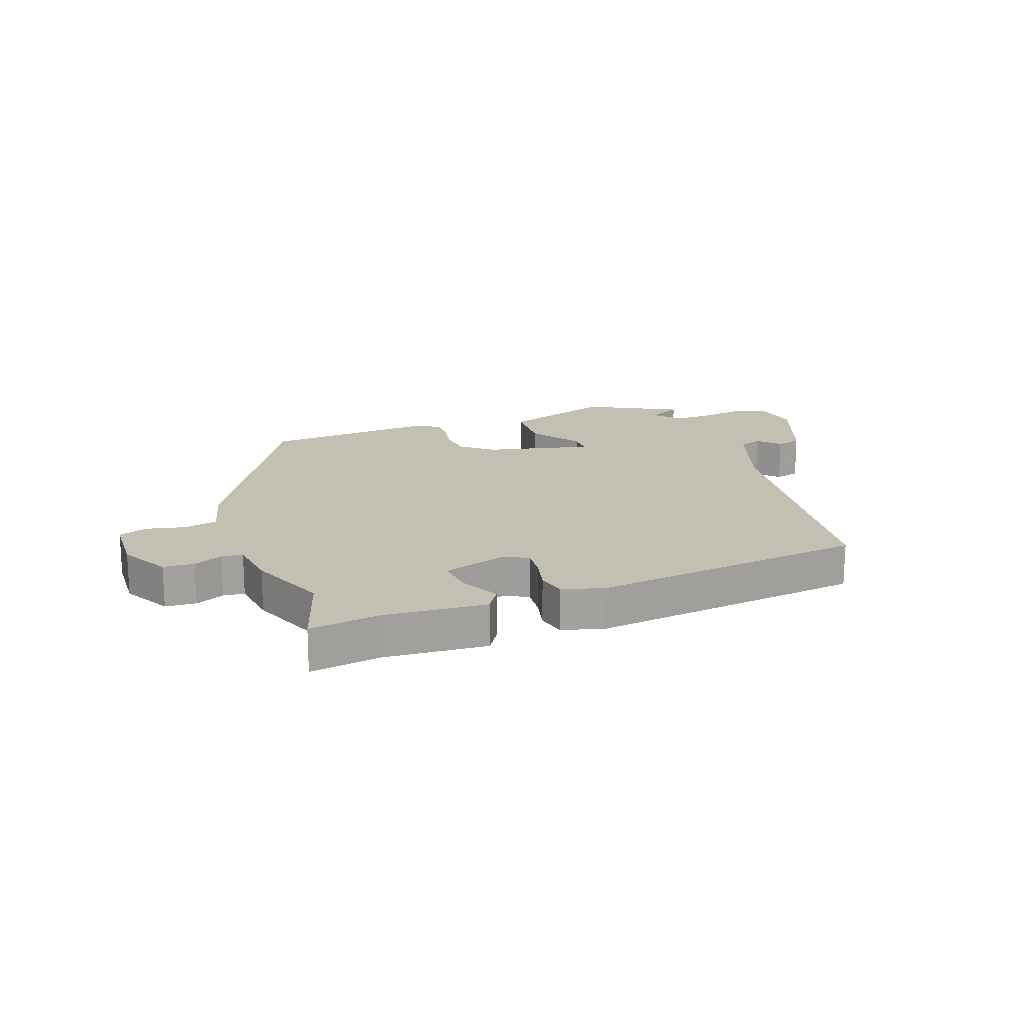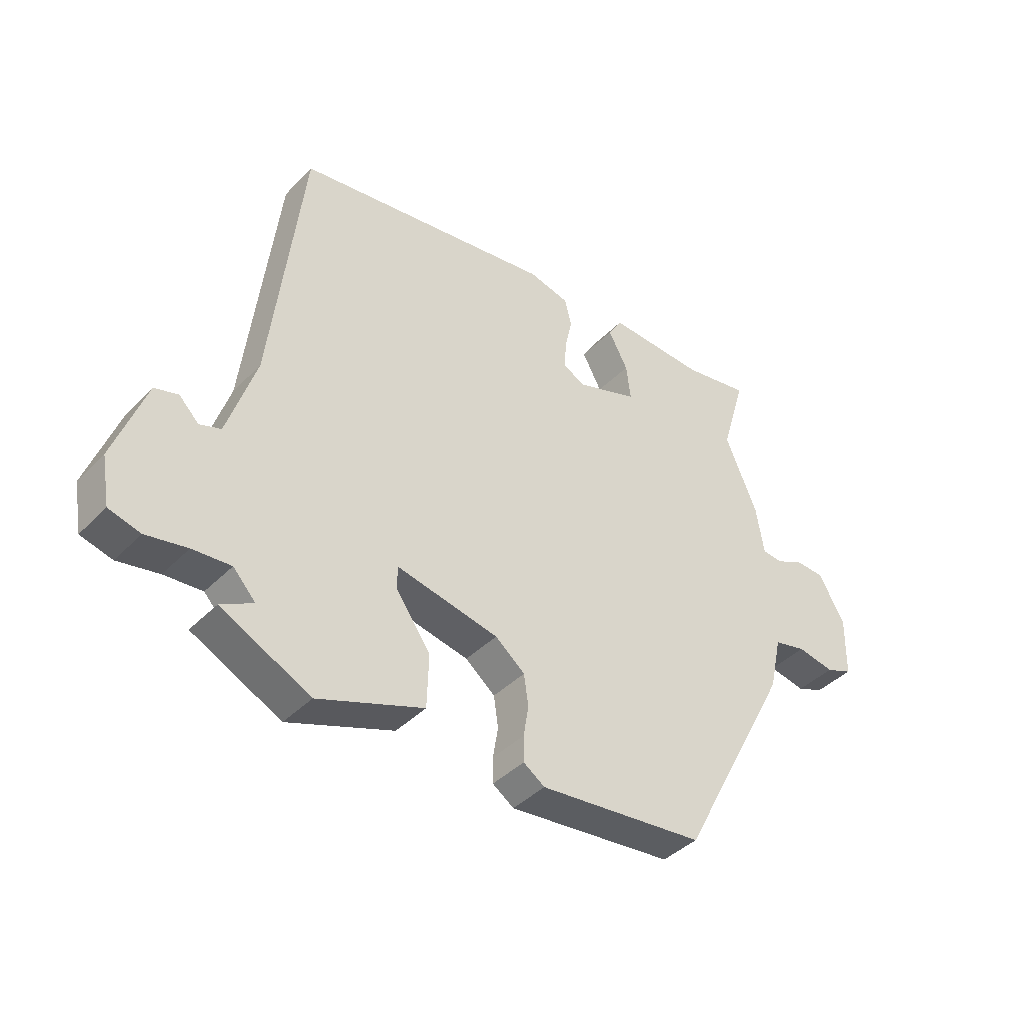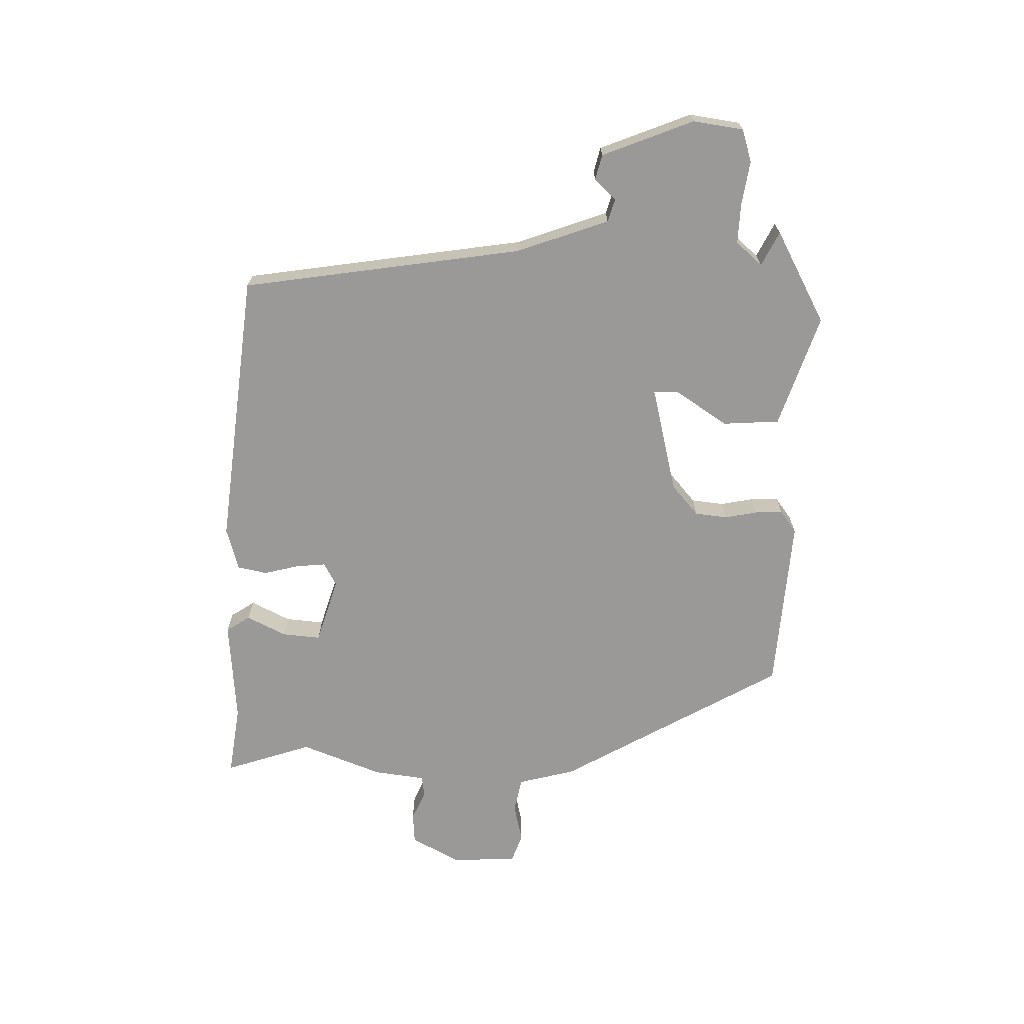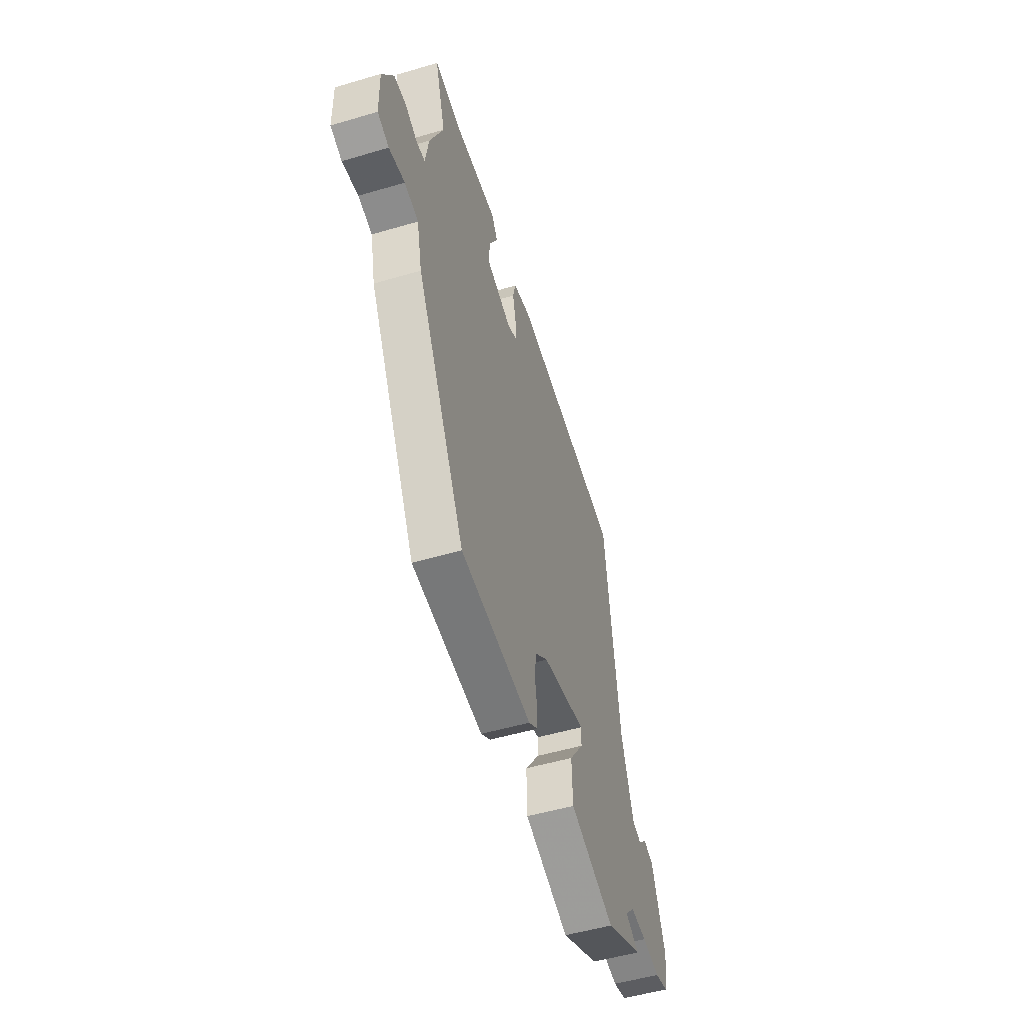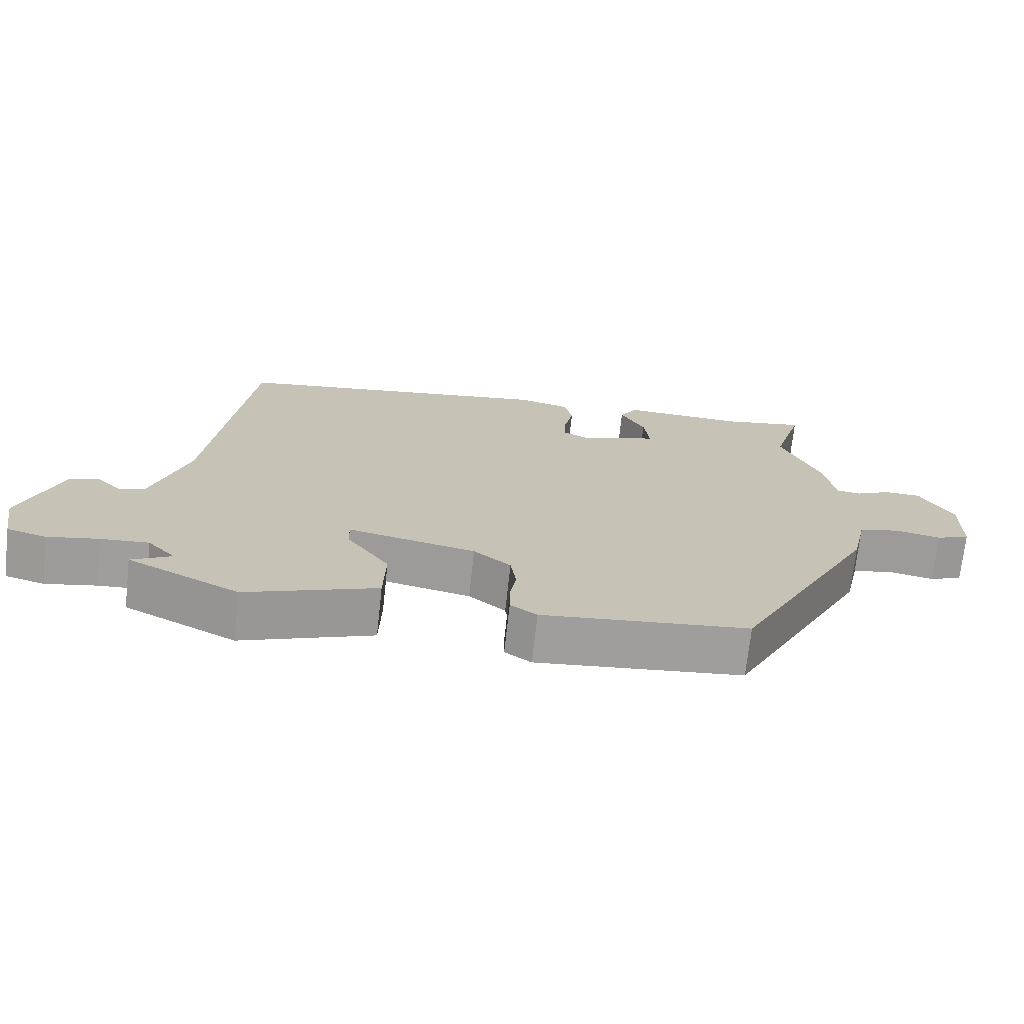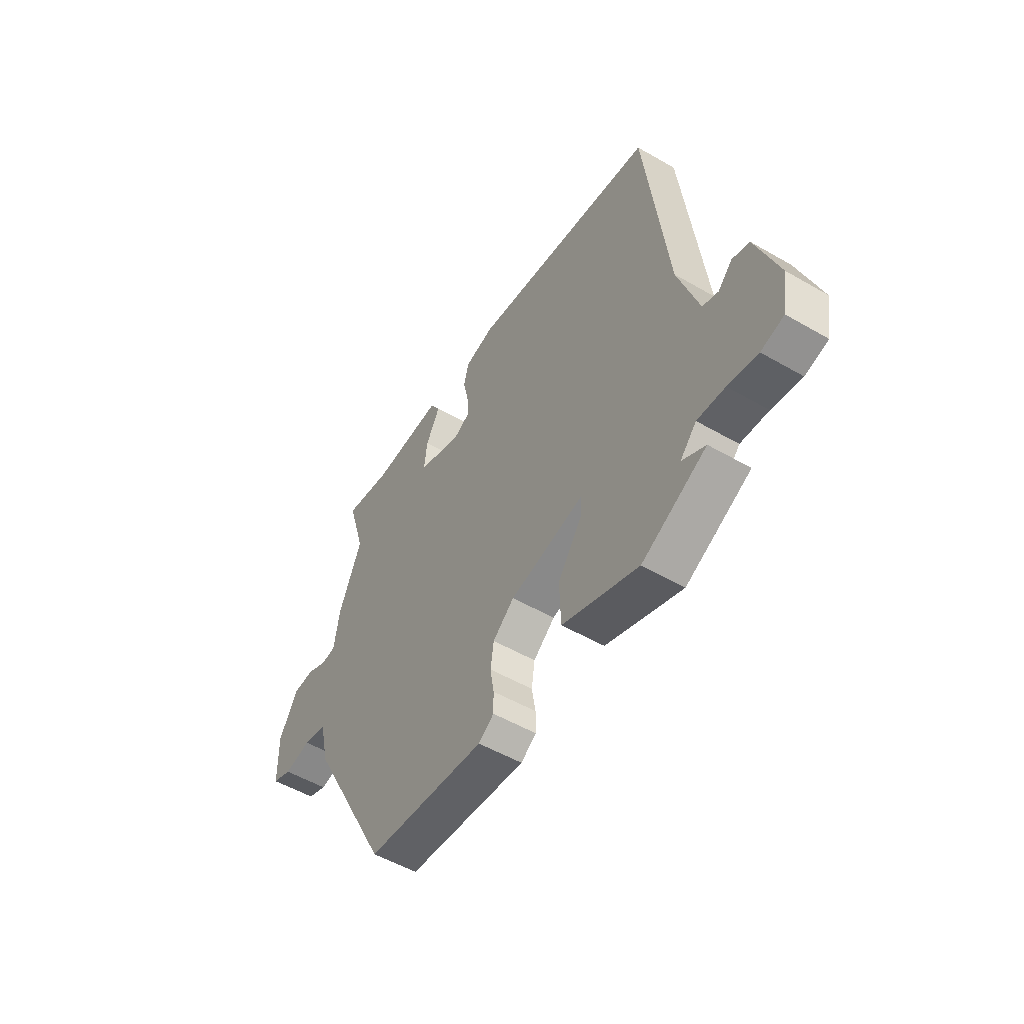
<metadata>
{"format":"obj","ext":"obj","renderer":"f3d","projection":"perspective","resolution":1024,"background":"white","views":[{"elev":17.8,"azim":-18.6,"up":"+Y"},{"elev":-40.8,"azim":140.6,"up":"+Z"},{"elev":-69.1,"azim":90.7,"up":"+Y"},{"elev":-51.9,"azim":-72.3,"up":"+Z"},{"elev":-71.2,"azim":173.7,"up":"+Z"},{"elev":-52.8,"azim":58.1,"up":"+Z"}]}
</metadata>
<code>
v -0.476 0.07 0.42
v -0.52 0.07 0.569
v -0.402 0.07 0.548
v -0.226 0.07 0.556
v -0.201 0.07 0.515
v -0.236 0.07 0.45
v -0.244 0.07 0.385
v -0.134 0.07 0.347
v -0.094 0.07 0.367
v -0.097 0.07 0.417
v -0.11 0.07 0.477
v -0.098 0.07 0.527
v -0.025 0.07 0.545
v 0.44 0.07 0.477
v 0.496 0.07 -0.001
v 0.547 0.07 -0.158
v 0.585 0.07 -0.171
v 0.62 0.07 -0.136
v 0.662 0.07 -0.148
v 0.718 0.07 -0.304
v 0.703 0.07 -0.389
v 0.647 0.07 -0.404
v 0.574 0.07 -0.39
v 0.506 0.07 -0.385
v 0.466 0.07 -0.428
v 0.523 0.07 -0.459
v 0.364 0.07 -0.538
v 0.176 0.07 -0.468
v 0.173 0.07 -0.372
v 0.234 0.07 -0.286
v 0.235 0.07 -0.244
v 0.052 0.07 -0.282
v -0.001 0.07 -0.325
v -0.009 0.07 -0.38
v 0 0.07 -0.436
v 0 0.07 -0.482
v -0.038 0.07 -0.508
v -0.334 0.07 -0.477
v -0.536 0.07 -0.094
v -0.558 0.07 0.004
v -0.616 0.07 0.018
v -0.682 0.07 0.005
v -0.73 0.07 0.024
v -0.732 0.07 0.134
v -0.685 0.07 0.216
v -0.632 0.07 0.218
v -0.583 0.07 0.194
v -0.547 0.07 0.198
v -0.533 0.07 0.285
v -0.476 0 0.42
v -0.52 0 0.569
v -0.402 0 0.548
v -0.226 0 0.556
v -0.201 0 0.515
v -0.236 0 0.45
v -0.244 0 0.385
v -0.134 0 0.347
v -0.094 0 0.367
v -0.097 0 0.417
v -0.11 0 0.477
v -0.098 0 0.527
v -0.025 0 0.545
v 0.44 0 0.477
v 0.496 0 -0.001
v 0.547 0 -0.158
v 0.585 0 -0.171
v 0.62 0 -0.136
v 0.662 0 -0.148
v 0.718 0 -0.304
v 0.703 0 -0.389
v 0.647 0 -0.404
v 0.574 0 -0.39
v 0.506 0 -0.385
v 0.466 0 -0.428
v 0.523 0 -0.459
v 0.364 0 -0.538
v 0.176 0 -0.468
v 0.173 0 -0.372
v 0.234 0 -0.286
v 0.235 0 -0.244
v 0.052 0 -0.282
v -0.001 0 -0.325
v -0.009 0 -0.38
v 0 0 -0.436
v 0 0 -0.482
v -0.038 0 -0.508
v -0.334 0 -0.477
v -0.536 0 -0.094
v -0.558 0 0.004
v -0.616 0 0.018
v -0.682 0 0.005
v -0.73 0 0.024
v -0.732 0 0.134
v -0.685 0 0.216
v -0.632 0 0.218
v -0.583 0 0.194
v -0.547 0 0.198
v -0.533 0 0.285
f 48 49 1
f 44 45 46 47
f 44 47 48
f 41 42 43 44
f 40 41 44 48
f 39 40 48 1
f 37 38 39 1
f 34 35 36 37
f 33 34 37 1
f 27 28 29 30
f 27 30 31
f 25 26 27
f 25 27 31
f 24 25 31
f 23 24 31
f 22 23 31
f 21 22 31
f 20 21 31
f 17 18 19 20
f 16 17 20 31
f 15 16 31 32
f 13 14 15 32
f 10 11 12 13
f 9 10 13 32
f 3 4 5 6
f 3 6 7
f 2 3 7
f 1 2 7
f 33 1 7 8
f 8 9 32 33
f 50 98 97
f 96 95 94 93
f 97 96 93
f 93 92 91 90
f 97 93 90 89
f 50 97 89 88
f 50 88 87 86
f 86 85 84 83
f 50 86 83 82
f 79 78 77 76
f 80 79 76
f 76 75 74
f 80 76 74
f 80 74 73
f 80 73 72
f 80 72 71
f 80 71 70
f 80 70 69
f 69 68 67 66
f 80 69 66 65
f 81 80 65 64
f 81 64 63 62
f 62 61 60 59
f 81 62 59 58
f 55 54 53 52
f 56 55 52
f 56 52 51
f 56 51 50
f 57 56 50 82
f 82 81 58 57
f 1 50 51 2
f 2 51 52 3
f 3 52 53 4
f 4 53 54 5
f 5 54 55 6
f 6 55 56 7
f 7 56 57 8
f 8 57 58 9
f 9 58 59 10
f 10 59 60 11
f 11 60 61 12
f 12 61 62 13
f 13 62 63 14
f 14 63 64 15
f 15 64 65 16
f 16 65 66 17
f 17 66 67 18
f 18 67 68 19
f 19 68 69 20
f 20 69 70 21
f 21 70 71 22
f 22 71 72 23
f 23 72 73 24
f 24 73 74 25
f 25 74 75 26
f 26 75 76 27
f 27 76 77 28
f 28 77 78 29
f 29 78 79 30
f 30 79 80 31
f 31 80 81 32
f 32 81 82 33
f 33 82 83 34
f 34 83 84 35
f 35 84 85 36
f 36 85 86 37
f 37 86 87 38
f 38 87 88 39
f 39 88 89 40
f 40 89 90 41
f 41 90 91 42
f 42 91 92 43
f 43 92 93 44
f 44 93 94 45
f 45 94 95 46
f 46 95 96 47
f 47 96 97 48
f 48 97 98 49
f 49 98 50 1

</code>
